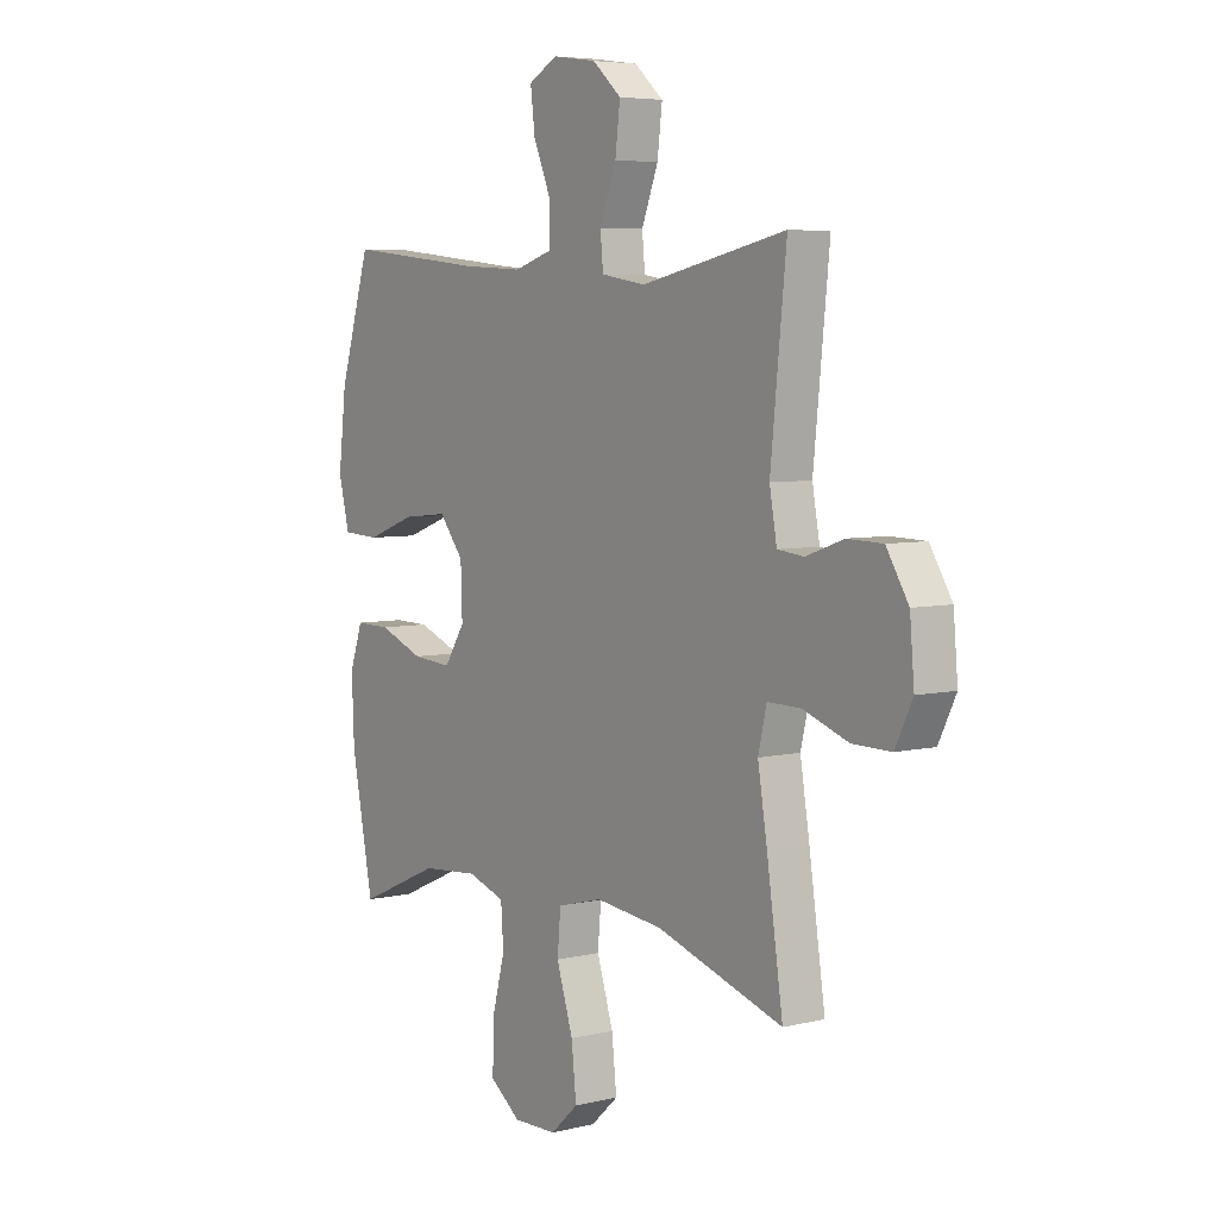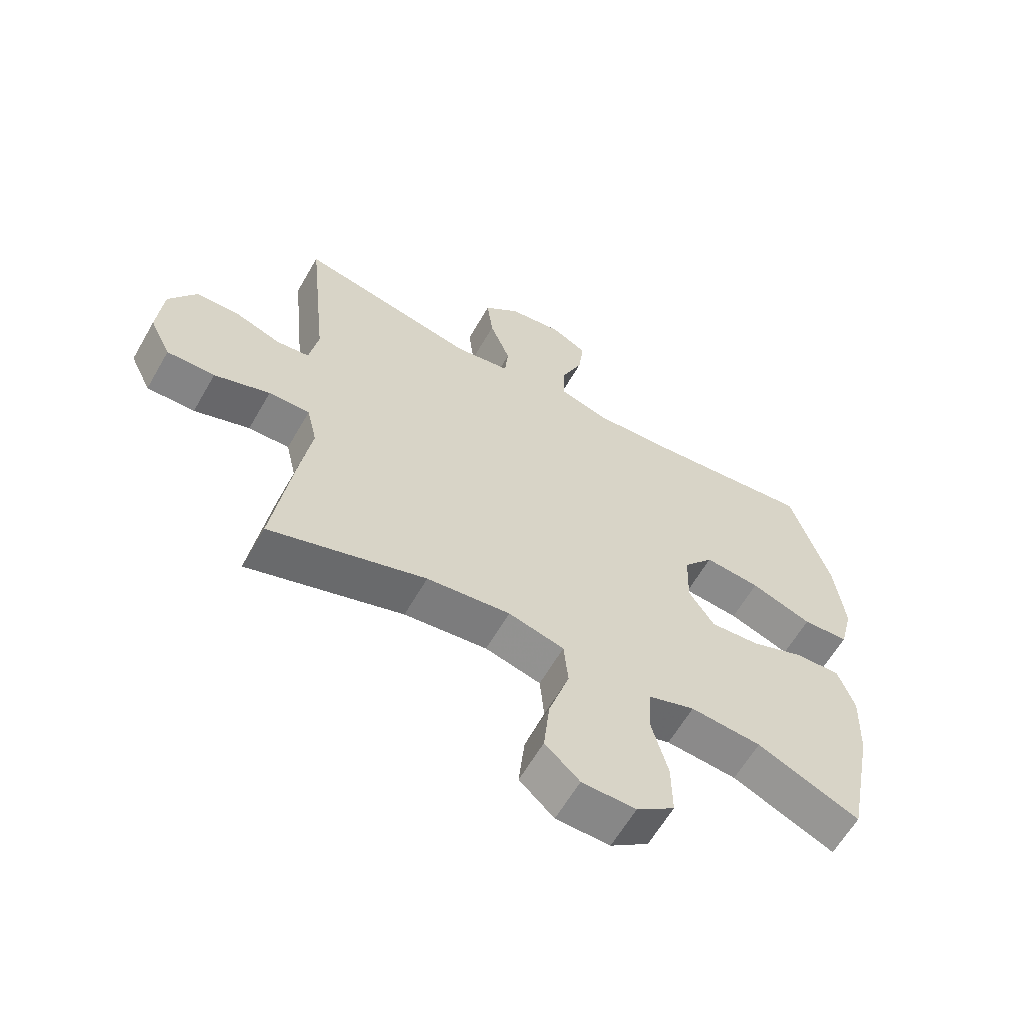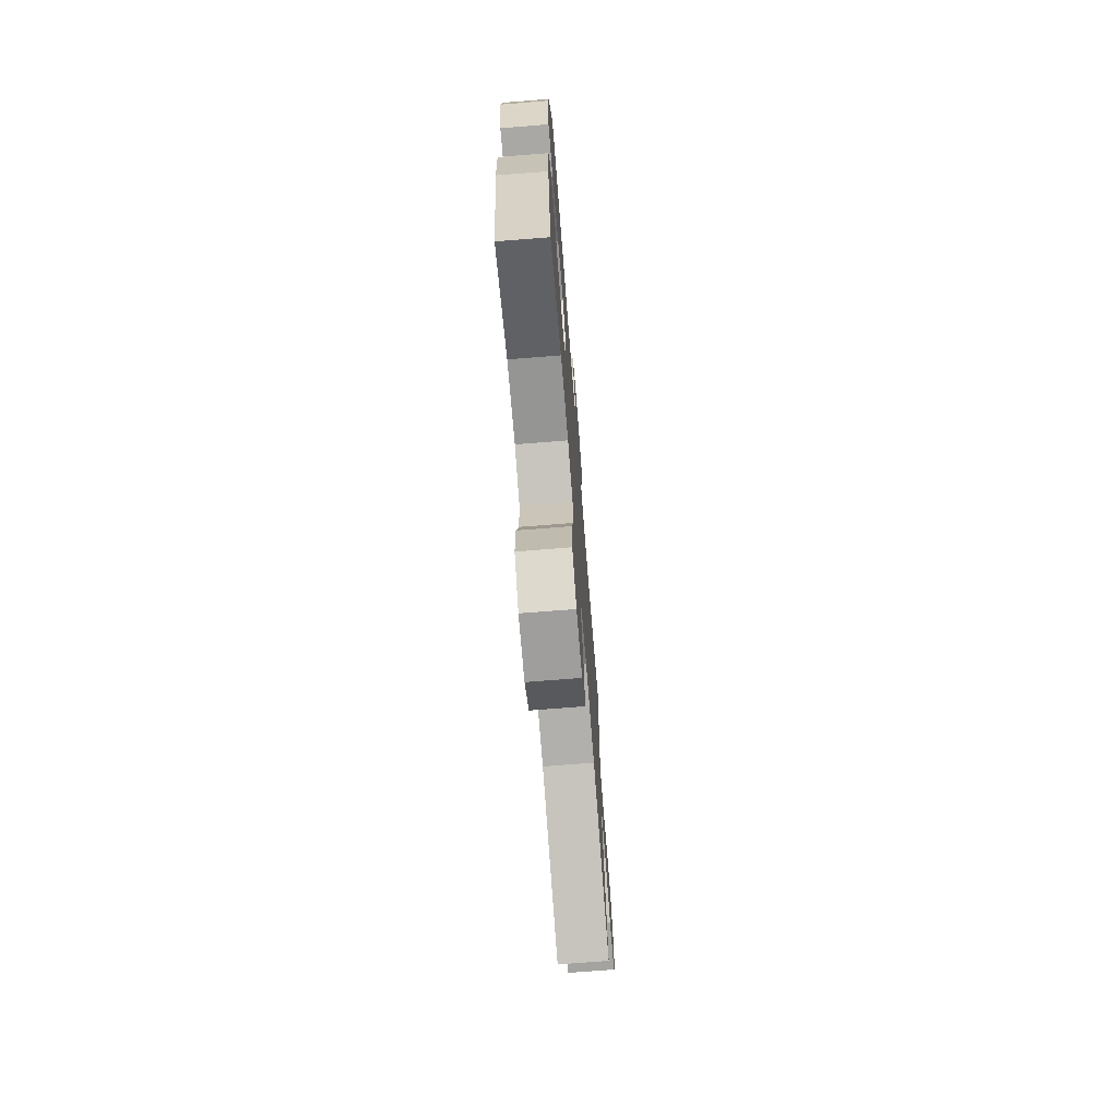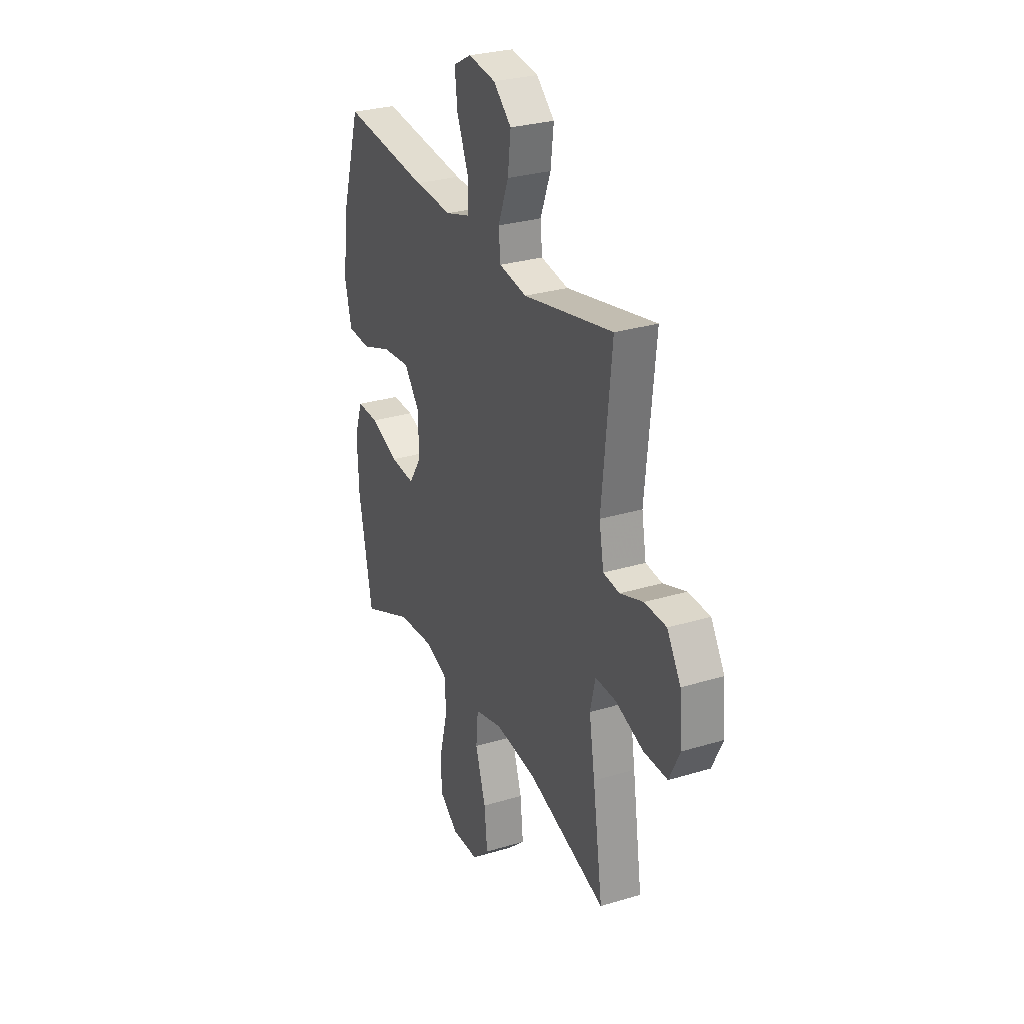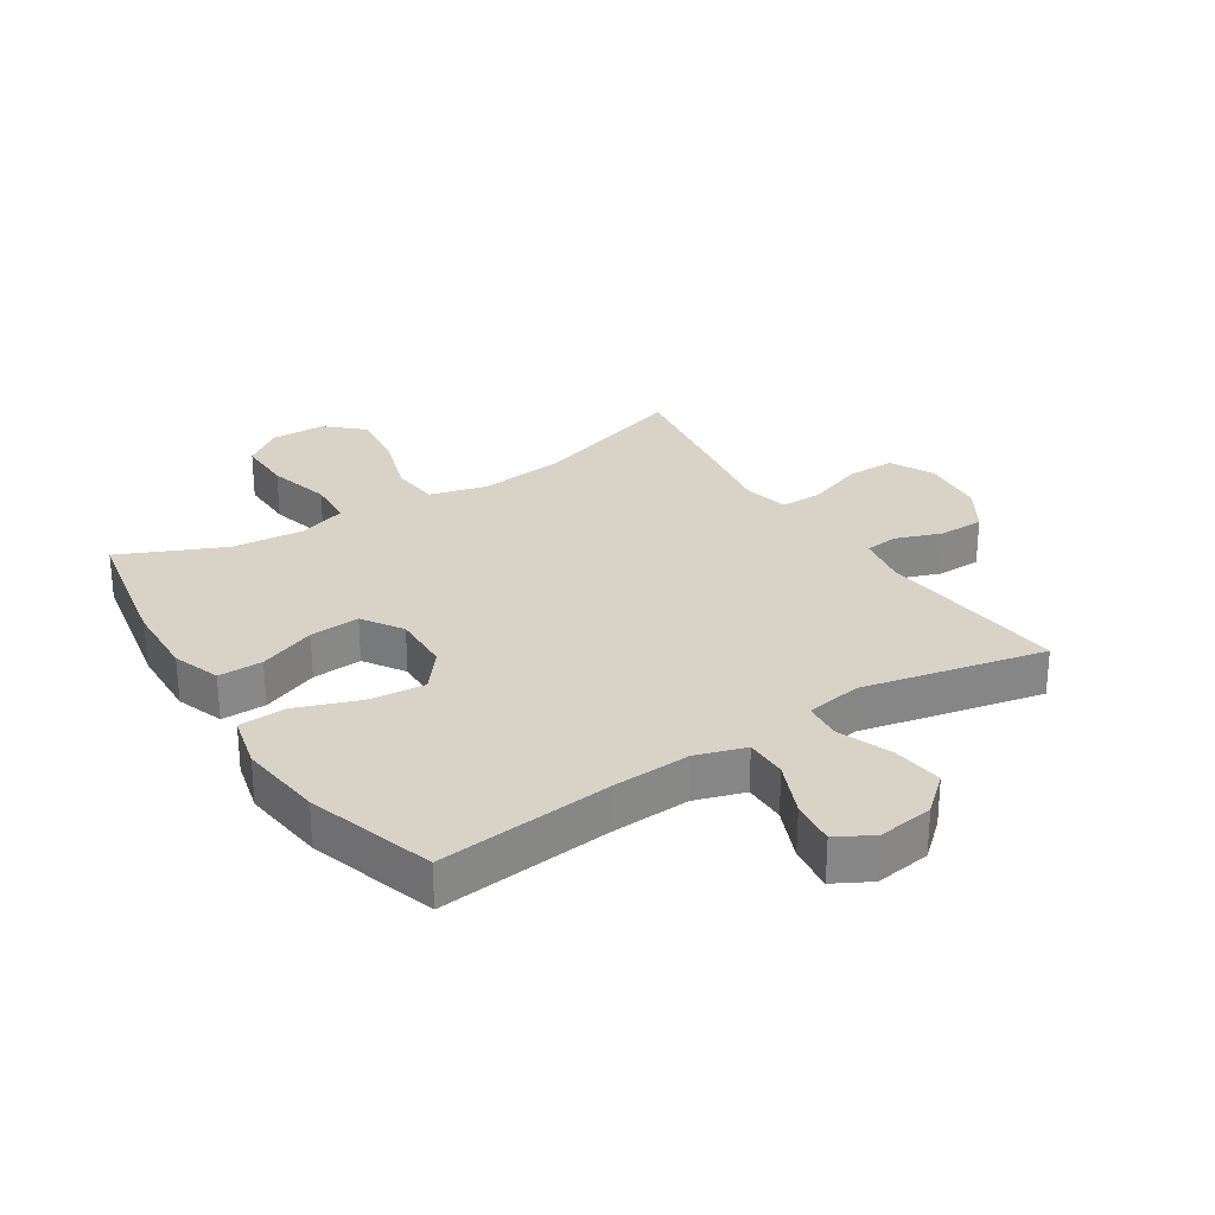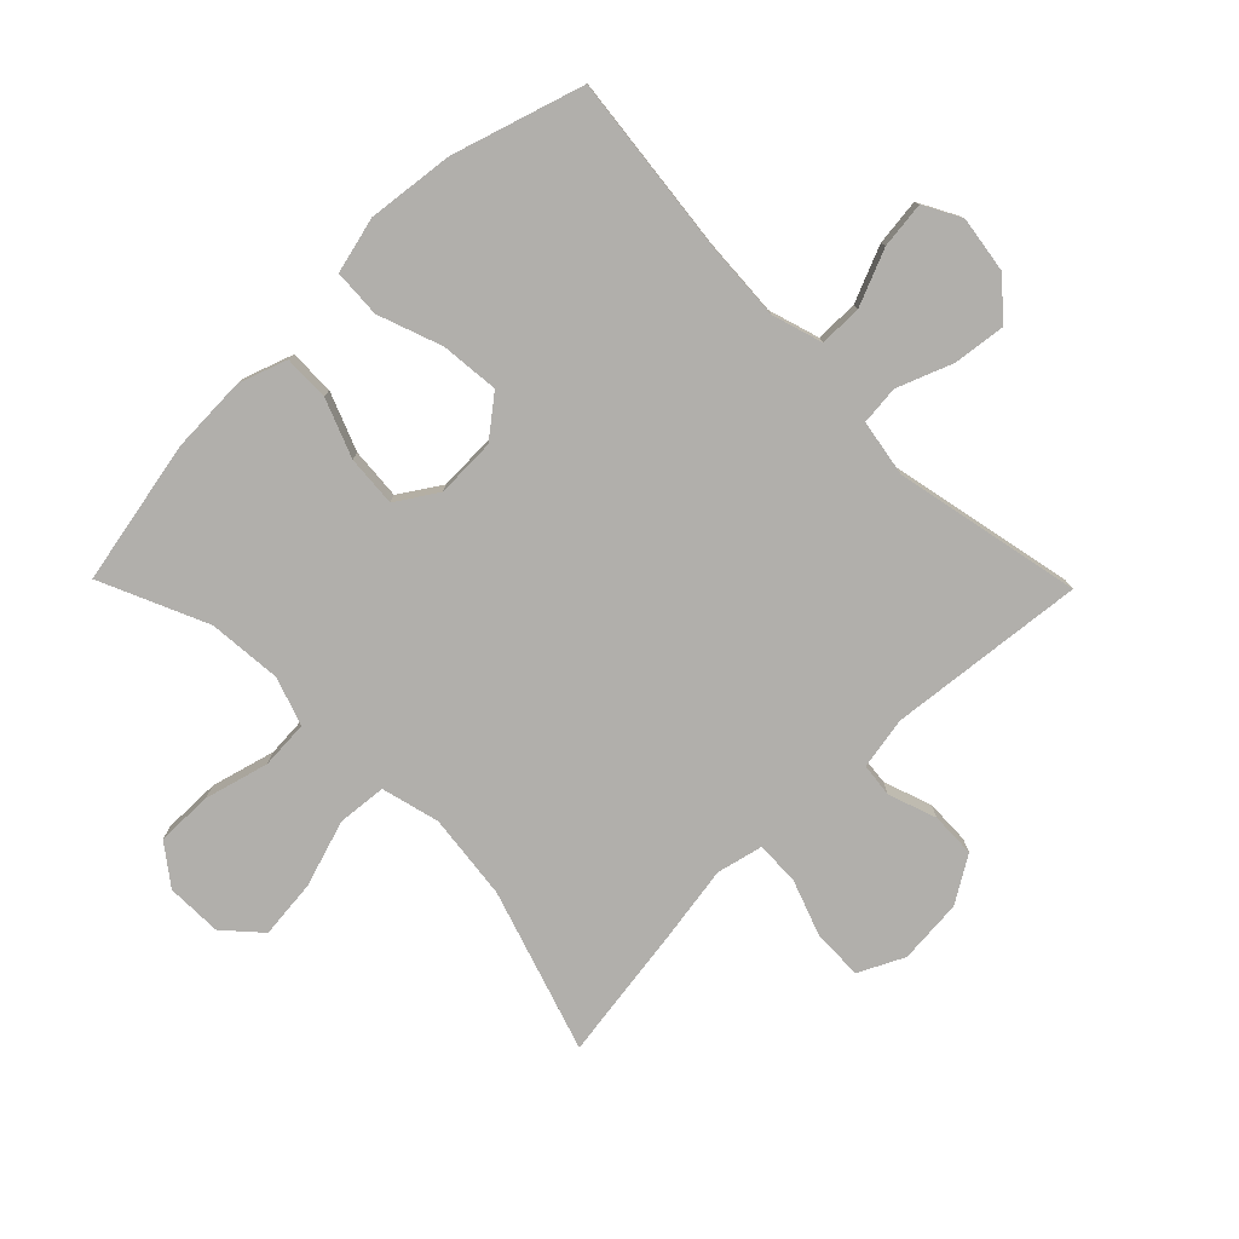
<metadata>
{"format":"obj","ext":"obj","renderer":"f3d","projection":"perspective","resolution":1024,"background":"white","views":[{"elev":5.6,"azim":53.9,"up":"+Z"},{"elev":-61.8,"azim":150.2,"up":"+Z"},{"elev":-72.2,"azim":-85.5,"up":"+Z"},{"elev":28.9,"azim":65.7,"up":"+Z"},{"elev":27.9,"azim":-32.7,"up":"+Y"},{"elev":-78.2,"azim":-45.6,"up":"+Y"}]}
</metadata>
<code>
v 0.5 0.07 -0.5
v 0.242 0.07 -0.417
v 0.104 0.07 -0.401
v 0.012 0.07 -0.425
v 0.005 0.07 -0.503
v 0.039 0.07 -0.609
v 0.049 0.07 -0.703
v -0.008 0.07 -0.755
v -0.097 0.07 -0.757
v -0.16 0.07 -0.71
v -0.159 0.07 -0.62
v -0.132 0.07 -0.518
v -0.137 0.07 -0.441
v -0.214 0.07 -0.415
v -0.331 0.07 -0.425
v -0.5 0.07 -0.5
v -0.545 0.07 -0.27
v -0.55 0.07 -0.148
v -0.523 0.07 -0.071
v -0.451 0.07 -0.072
v -0.359 0.07 -0.108
v -0.278 0.07 -0.114
v -0.236 0.07 -0.049
v -0.239 0.07 0.046
v -0.289 0.07 0.109
v -0.381 0.07 0.1
v -0.482 0.07 0.063
v -0.558 0.07 0.067
v -0.58 0.07 0.156
v -0.564 0.07 0.293
v -0.5 0.07 0.5
v -0.215 0.07 0.469
v -0.09 0.07 0.462
v -0.01 0.07 0.487
v -0.01 0.07 0.555
v -0.047 0.07 0.643
v -0.056 0.07 0.717
v 0.003 0.07 0.749
v 0.093 0.07 0.736
v 0.152 0.07 0.684
v 0.142 0.07 0.602
v 0.108 0.07 0.514
v 0.114 0.07 0.452
v 0.205 0.07 0.437
v 0.5 0.07 0.5
v 0.468 0.07 0.188
v 0.483 0.07 0.105
v 0.537 0.07 0.099
v 0.613 0.07 0.126
v 0.685 0.07 0.124
v 0.73 0.07 0.051
v 0.739 0.07 -0.052
v 0.704 0.07 -0.124
v 0.625 0.07 -0.123
v 0.533 0.07 -0.09
v 0.465 0.07 -0.089
v 0.448 0.07 -0.162
v 0.467 0.07 -0.278
v 0.5 0 -0.5
v 0.242 0 -0.417
v 0.104 0 -0.401
v 0.012 0 -0.425
v 0.005 0 -0.503
v 0.039 0 -0.609
v 0.049 0 -0.703
v -0.008 0 -0.755
v -0.097 0 -0.757
v -0.16 0 -0.71
v -0.159 0 -0.62
v -0.132 0 -0.518
v -0.137 0 -0.441
v -0.214 0 -0.415
v -0.331 0 -0.425
v -0.5 0 -0.5
v -0.545 0 -0.27
v -0.55 0 -0.148
v -0.523 0 -0.071
v -0.451 0 -0.072
v -0.359 0 -0.108
v -0.278 0 -0.114
v -0.236 0 -0.049
v -0.239 0 0.046
v -0.289 0 0.109
v -0.381 0 0.1
v -0.482 0 0.063
v -0.558 0 0.067
v -0.58 0 0.156
v -0.564 0 0.293
v -0.5 0 0.5
v -0.215 0 0.469
v -0.09 0 0.462
v -0.01 0 0.487
v -0.01 0 0.555
v -0.047 0 0.643
v -0.056 0 0.717
v 0.003 0 0.749
v 0.093 0 0.736
v 0.152 0 0.684
v 0.142 0 0.602
v 0.108 0 0.514
v 0.114 0 0.452
v 0.205 0 0.437
v 0.5 0 0.5
v 0.468 0 0.188
v 0.483 0 0.105
v 0.537 0 0.099
v 0.613 0 0.126
v 0.685 0 0.124
v 0.73 0 0.051
v 0.739 0 -0.052
v 0.704 0 -0.124
v 0.625 0 -0.123
v 0.533 0 -0.09
v 0.465 0 -0.089
v 0.448 0 -0.162
v 0.467 0 -0.278
f 57 58 1 2
f 56 57 2 3
f 53 54 55
f 52 53 55
f 51 52 55
f 50 51 55
f 49 50 55
f 48 49 55
f 47 48 55 56
f 56 3 4
f 47 56 4
f 46 47 4
f 44 45 46 4
f 40 41 42
f 39 40 42
f 38 39 42
f 37 38 42
f 36 37 42
f 35 36 42
f 34 35 42 43
f 33 34 43
f 30 31 32
f 29 30 32
f 28 29 32
f 27 28 32
f 26 27 32
f 25 26 32 33
f 33 43 44
f 25 33 44
f 24 25 44
f 19 20 21
f 18 19 21
f 17 18 21
f 16 17 21
f 15 16 21
f 14 15 21 22
f 13 14 22 23
f 10 11 12
f 9 10 12
f 8 9 12
f 7 8 12
f 6 7 12
f 5 6 12
f 4 5 12 13
f 23 24 44
f 13 23 44
f 4 13 44
f 60 59 116 115
f 61 60 115 114
f 113 112 111
f 113 111 110
f 113 110 109
f 113 109 108
f 113 108 107
f 113 107 106
f 114 113 106 105
f 62 61 114
f 62 114 105
f 62 105 104
f 62 104 103 102
f 100 99 98
f 100 98 97
f 100 97 96
f 100 96 95
f 100 95 94
f 100 94 93
f 101 100 93 92
f 101 92 91
f 90 89 88
f 90 88 87
f 90 87 86
f 90 86 85
f 90 85 84
f 91 90 84 83
f 102 101 91
f 102 91 83
f 102 83 82
f 79 78 77
f 79 77 76
f 79 76 75
f 79 75 74
f 79 74 73
f 80 79 73 72
f 81 80 72 71
f 70 69 68
f 70 68 67
f 70 67 66
f 70 66 65
f 70 65 64
f 70 64 63
f 71 70 63 62
f 102 82 81
f 102 81 71
f 102 71 62
f 1 59 60 2
f 2 60 61 3
f 3 61 62 4
f 4 62 63 5
f 5 63 64 6
f 6 64 65 7
f 7 65 66 8
f 8 66 67 9
f 9 67 68 10
f 10 68 69 11
f 11 69 70 12
f 12 70 71 13
f 13 71 72 14
f 14 72 73 15
f 15 73 74 16
f 16 74 75 17
f 17 75 76 18
f 18 76 77 19
f 19 77 78 20
f 20 78 79 21
f 21 79 80 22
f 22 80 81 23
f 23 81 82 24
f 24 82 83 25
f 25 83 84 26
f 26 84 85 27
f 27 85 86 28
f 28 86 87 29
f 29 87 88 30
f 30 88 89 31
f 31 89 90 32
f 32 90 91 33
f 33 91 92 34
f 34 92 93 35
f 35 93 94 36
f 36 94 95 37
f 37 95 96 38
f 38 96 97 39
f 39 97 98 40
f 40 98 99 41
f 41 99 100 42
f 42 100 101 43
f 43 101 102 44
f 44 102 103 45
f 45 103 104 46
f 46 104 105 47
f 47 105 106 48
f 48 106 107 49
f 49 107 108 50
f 50 108 109 51
f 51 109 110 52
f 52 110 111 53
f 53 111 112 54
f 54 112 113 55
f 55 113 114 56
f 56 114 115 57
f 57 115 116 58
f 58 116 59 1

</code>
